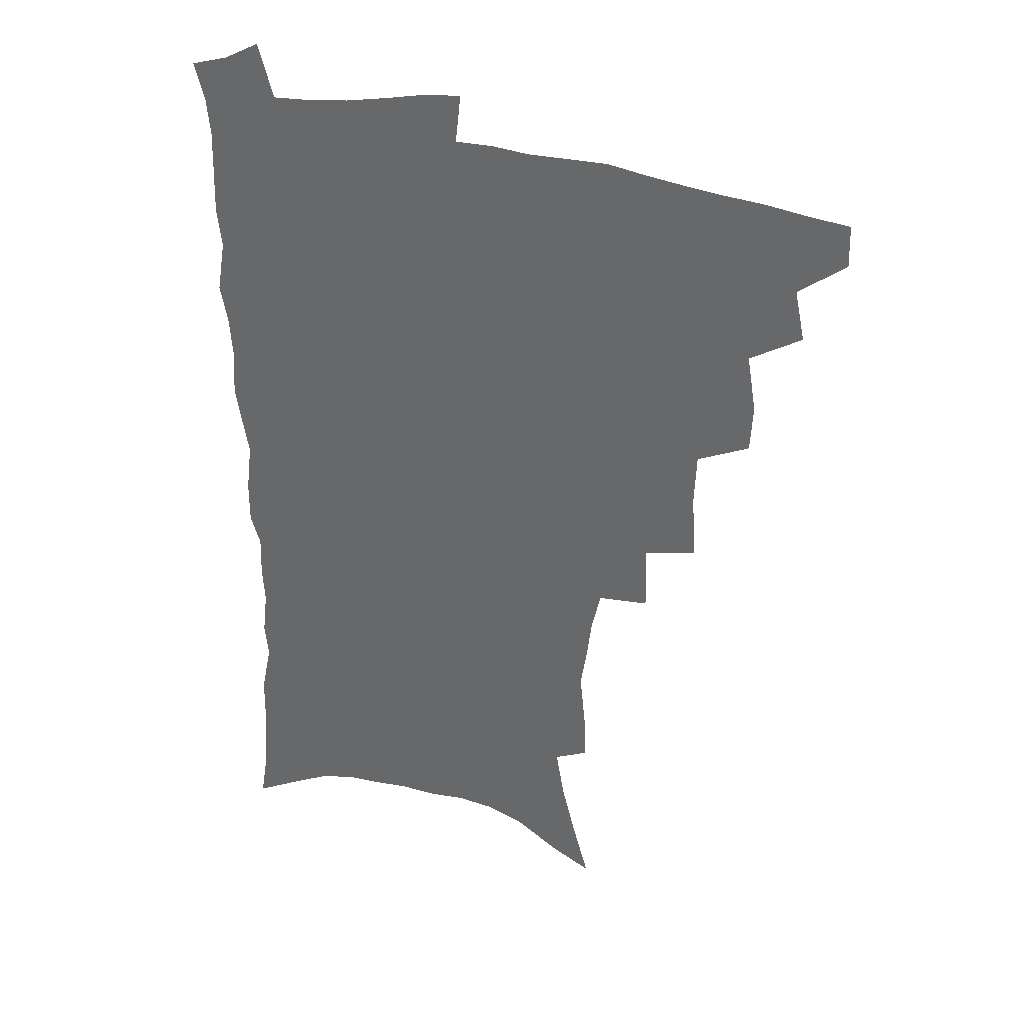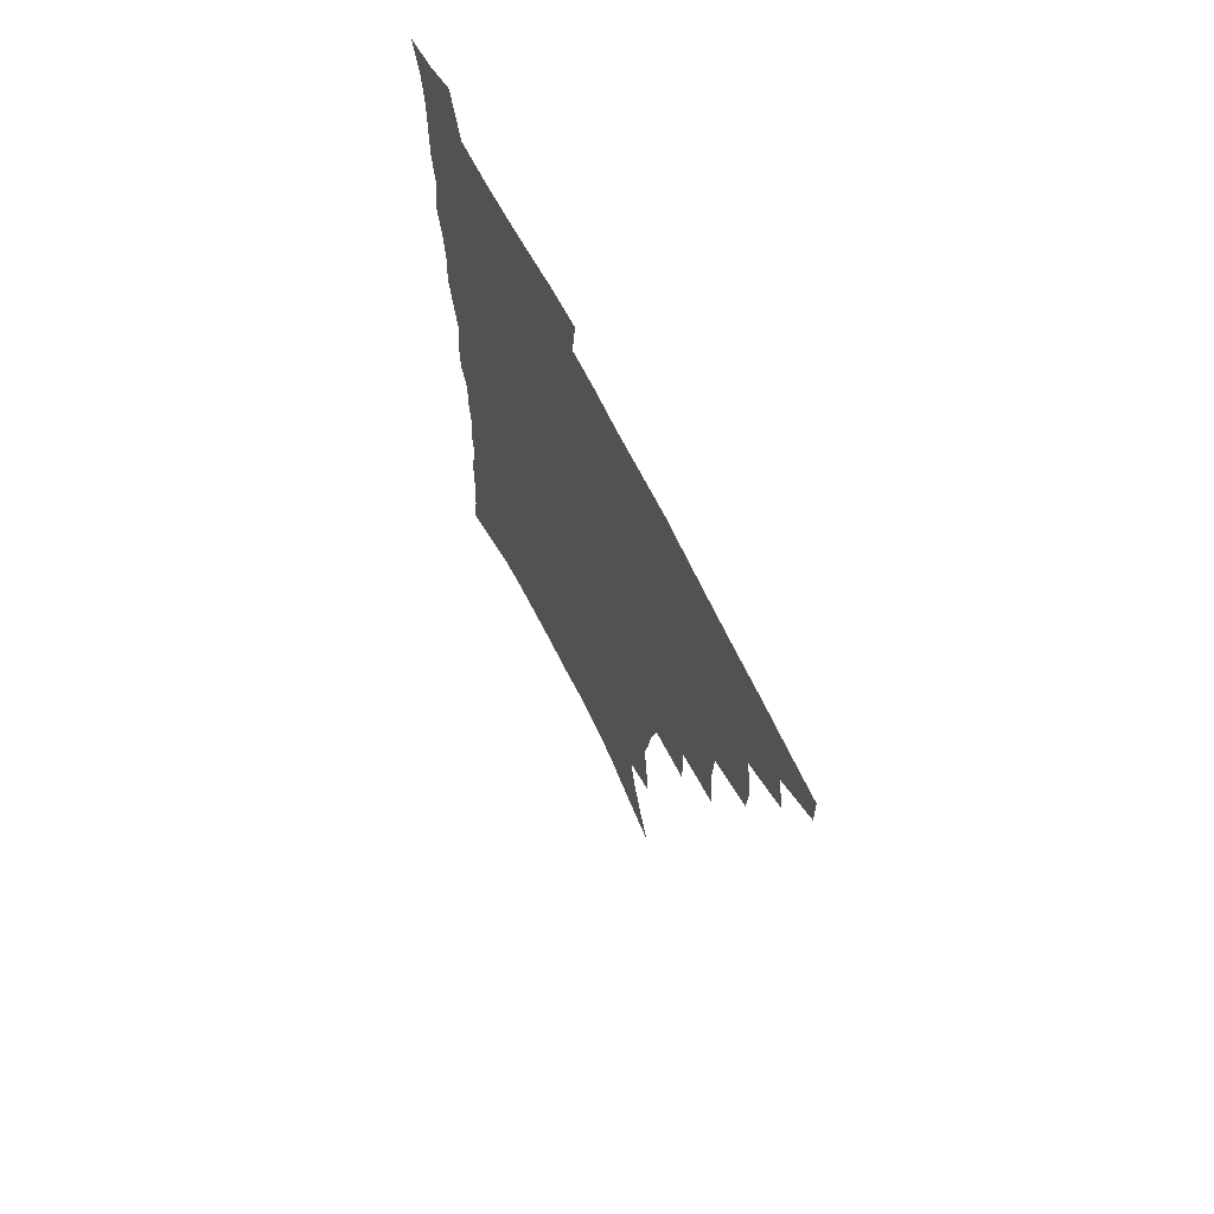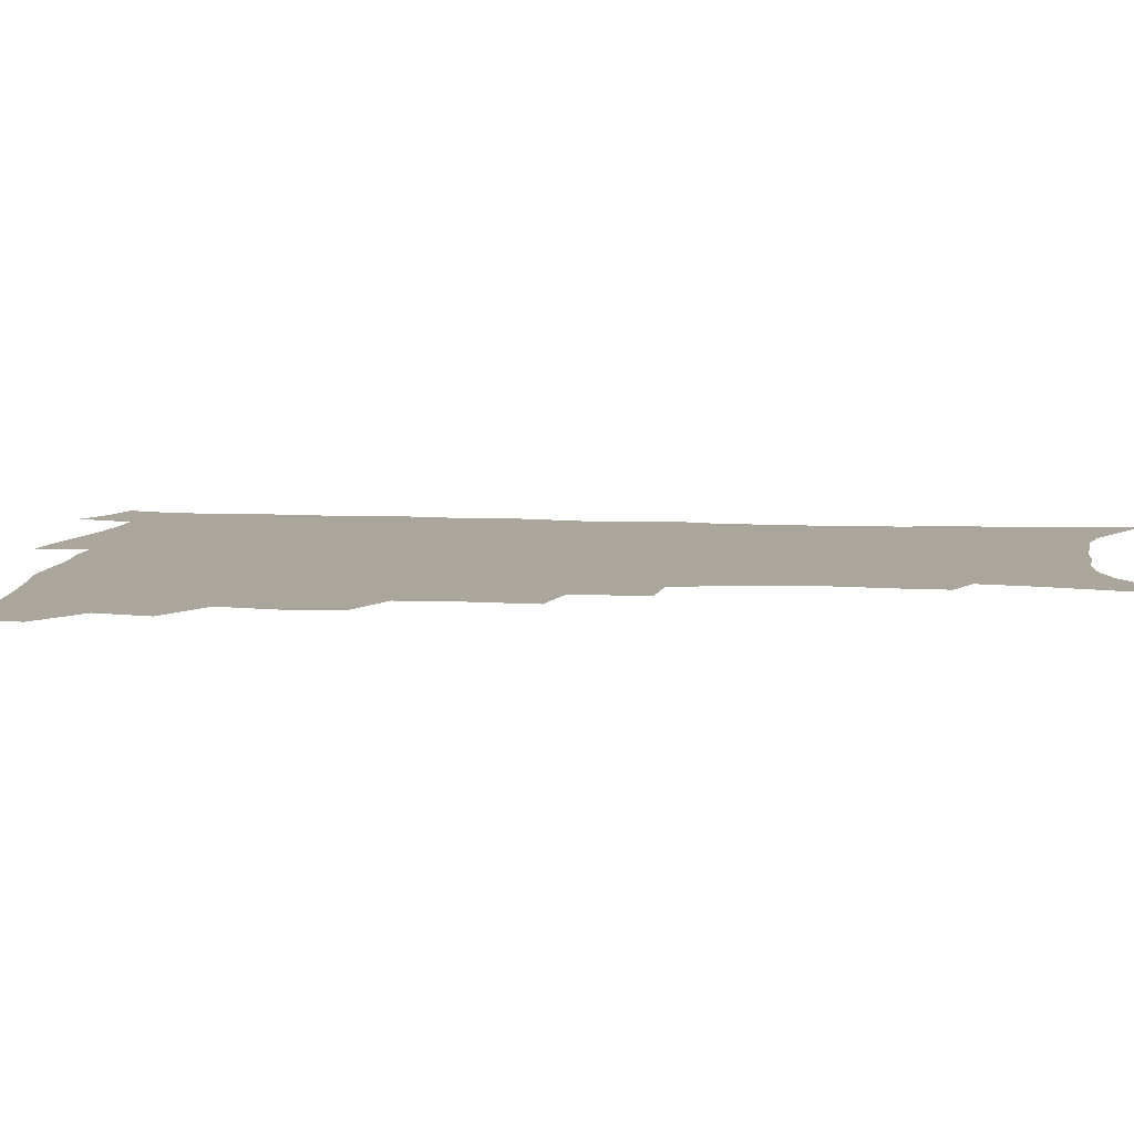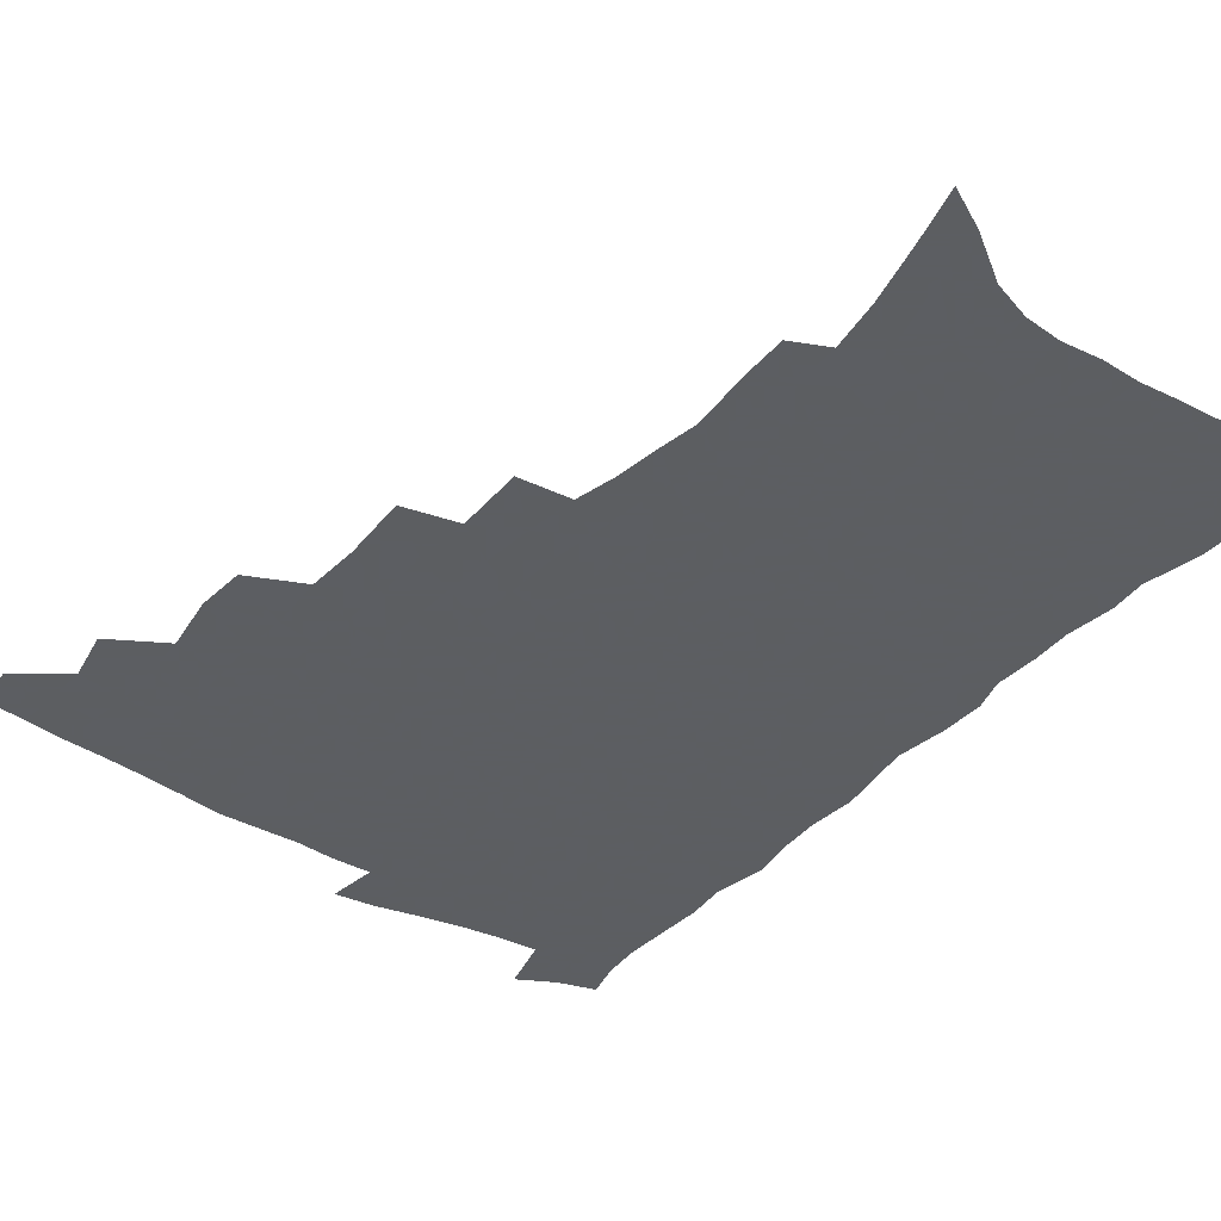
<metadata>
{"format":"obj","ext":"obj","renderer":"f3d","projection":"perspective","resolution":1024,"background":"white","views":[{"elev":34.6,"azim":-161.3,"up":"+Y"},{"elev":69.8,"azim":-117.0,"up":"+Y"},{"elev":8.0,"azim":-82.7,"up":"+Z"},{"elev":-37.4,"azim":-36.9,"up":"+Z"}]}
</metadata>
<code>
v 466.1 488.4 0
v 466.5 504.3 0
v 480.1 455.7 0
v 484.1 475 0
v 483.8 490.7 0
v 483 506 0
v 497.3 404.2 0
v 496.4 422.2 0
v 499.9 443.9 0
v 500.9 461.3 0
v 501.5 477.4 0
v 499.8 492.6 0
v 497.9 508.1 0
v 516.5 350.3 0
v 518.1 375.2 0
v 517.3 395 0
v 518.9 416.2 0
v 518.1 432.7 0
v 518.8 449.8 0
v 519.5 465.6 0
v 517.3 479.5 0
v 515.7 494 0
v 513.5 509.3 0
v 535.7 320 0
v 536.4 345.7 0
v 535.4 366.2 0
v 535.1 385.9 0
v 534.5 403.7 0
v 533.2 418.8 0
v 532.5 434.3 0
v 533.4 451.6 0
v 533.4 466.8 0
v 532 481.1 0
v 530.3 495.6 0
v 528.3 510.9 0
v 559.8 232.3 0
v 560.5 249.3 0
v 562.7 272 0
v 560.6 285.7 0
v 558.5 302.6 0
v 555.1 318.3 0
v 552.8 337.2 0
v 551.4 355.9 0
v 550.1 373.5 0
v 549.9 392 0
v 548.7 407 0
v 548.1 422.7 0
v 548.9 439.5 0
v 548.1 453.7 0
v 548.1 468.4 0
v 546.3 482.8 0
v 544.9 497.2 0
v 542.9 512.8 0
v 558.1 163 0
v 564 184.4 0
v 569.7 207 0
v 572.9 226.2 0
v 573.6 243.5 0
v 573.9 261.1 0
v 573.5 278.2 0
v 572.6 296.4 0
v 570.1 311 0
v 568.4 328.6 0
v 566 343.8 0
v 565.4 362.9 0
v 564.6 380.2 0
v 562.8 394 0
v 563.4 411.5 0
v 563.4 427.3 0
v 562.9 441.6 0
v 563 456.4 0
v 561.7 469.9 0
v 561.5 483.6 0
v 559.7 498.1 0
v 557.2 515 0
v 573.3 171 0
v 577.4 190.2 0
v 585.1 218.1 0
v 586.3 236 0
v 586.6 253.4 0
v 585.2 266.9 0
v 584.8 284.5 0
v 584.4 304.5 0
v 583 320.1 0
v 581 334.8 0
v 579.8 351.8 0
v 578.3 366.7 0
v 578.3 384.9 0
v 577.8 400 0
v 576.7 413.4 0
v 577.2 429.9 0
v 577 443.9 0
v 576.5 457.3 0
v 575.8 470.7 0
v 575.5 484.3 0
v 574 499 0
v 572.4 514.7 0
v 590.7 182.7 0
v 595.9 206.4 0
v 597.2 223.3 0
v 597.8 240.6 0
v 597.9 258.5 0
v 597.2 274.4 0
v 596.6 290.9 0
v 595.3 305.7 0
v 594.7 326.1 0
v 593 338 0
v 592.2 355.5 0
v 591.3 370.7 0
v 590.7 385.6 0
v 590.7 402.4 0
v 590.1 416 0
v 590.1 430.3 0
v 590.2 444.6 0
v 589.9 457.9 0
v 589.7 471.4 0
v 589.3 485.1 0
v 588.2 499.6 0
v 587.4 514.3 0
v 604.8 187.4 0
v 608.1 209 0
v 609.4 228.2 0
v 609.4 244.9 0
v 608.8 259.7 0
v 607.9 274 0
v 607.8 294 0
v 607.1 311.6 0
v 606.1 325.9 0
v 605 341.5 0
v 604.5 358.7 0
v 603.9 373.7 0
v 603.4 387.9 0
v 603.3 403.3 0
v 603.4 418.2 0
v 603.3 431.8 0
v 603.4 445.4 0
v 603.4 458.4 0
v 603.5 471.8 0
v 603.6 485.1 0
v 603.1 499 0
v 601.5 515.5 0
v 618.6 188.7 0
v 620.4 211.6 0
v 620.8 229.3 0
v 620.7 246.4 0
v 620.5 264.8 0
v 619.8 281.6 0
v 619.1 293.9 0
v 618.2 314.8 0
v 617.6 327.8 0
v 616.9 344.6 0
v 616.4 359.3 0
v 616.1 373.7 0
v 615.9 390 0
v 615.8 404.6 0
v 615.9 418.8 0
v 616.1 432.2 0
v 616.2 445.2 0
v 616.6 458.5 0
v 617.4 472.2 0
v 617.5 485 0
v 617 498.8 0
v 615.8 515.2 0
v 613.8 533.7 0
v 632.4 187.3 0
v 632.6 210.9 0
v 632.4 233.2 0
v 632.2 247.9 0
v 631.6 265.9 0
v 631.1 280.3 0
v 630.3 297.6 0
v 629.7 313.2 0
v 629.1 329 0
v 628.4 345.7 0
v 628.4 358.6 0
v 628.2 374.6 0
v 628.1 389.6 0
v 628.1 404.2 0
v 628.2 418.3 0
v 628.8 433.7 0
v 629.2 445.7 0
v 629.7 458.4 0
v 630.3 471.8 0
v 630.7 484.8 0
v 630.8 498.4 0
v 630.1 514.2 0
v 628.4 532 0
v 646.4 187.8 0
v 644.9 212.1 0
v 644.8 228.4 0
v 643.9 246 0
v 642.8 265.2 0
v 642.3 280.8 0
v 641.4 298 0
v 640.8 314.1 0
v 640.9 327.2 0
v 640.3 343.8 0
v 640.1 359.4 0
v 640.3 373.6 0
v 640.3 388.5 0
v 640.4 403.1 0
v 640.4 418.8 0
v 641.2 431.8 0
v 641.8 444.7 0
v 642.5 457.9 0
v 643.1 471.5 0
v 643.8 484.3 0
v 644.5 497.6 0
v 645.8 510.5 0
v 643.8 528.5 0
v 660.2 186.6 0
v 657.9 208.4 0
v 656.2 229 0
v 655.8 243.7 0
v 654 264 0
v 654.1 277.8 0
v 652.5 297.4 0
v 652.3 312.2 0
v 652.4 326.2 0
v 652 342.2 0
v 651.8 357.7 0
v 652.8 370.7 0
v 652.7 386.2 0
v 653.5 399.6 0
v 653 416.4 0
v 653.7 430 0
v 654.9 442.6 0
v 655.3 457 0
v 655.9 470.6 0
v 657.1 483.5 0
v 658.1 496.7 0
v 658.9 510.1 0
v 659 525.4 0
v 673.5 185.9 0
v 670.9 205.8 0
v 668.8 225 0
v 667.6 242 0
v 666.7 258.8 0
v 665.6 276 0
v 664.3 293.7 0
v 663.7 309.5 0
v 664.5 322.9 0
v 664 339.3 0
v 665.1 352.6 0
v 665.2 367.7 0
v 664.8 384.2 0
v 665.9 397.6 0
v 665.3 414.4 0
v 666.6 427.5 0
v 667.5 441.4 0
v 668.8 454.6 0
v 669.2 468.8 0
v 670 482.8 0
v 671.6 495.8 0
v 672.8 509.5 0
v 674 523.5 0
v 687.1 182.4 0
v 685.1 199.9 0
v 682.6 218.9 0
v 680.1 238.1 0
v 678.7 255.2 0
v 678.1 271.2 0
v 676.9 288.2 0
v 677.7 301.9 0
v 676.1 320.2 0
v 677.3 333.6 0
v 677 349.5 0
v 678.1 363.4 0
v 677.7 379.8 0
v 679 393.7 0
v 679.5 408.9 0
v 680.2 423.6 0
v 680.6 438.5 0
v 682.5 451.8 0
v 682.1 467.8 0
v 683.6 480.9 0
v 684.9 494.4 0
v 687 508.1 0
v 688.7 522.5 0
v 694.4 543.2 0
v 702.8 174.2 0
v 700 192.6 0
v 698 210.2 0
v 696.3 227.6 0
v 692.9 247.4 0
v 692.4 263.2 0
v 691.1 280 0
v 690.4 296.3 0
v 690.9 311 0
v 691.8 325.3 0
v 693.2 339.4 0
v 692.1 356.7 0
v 692.9 371.7 0
v 694.9 385.4 0
v 694.7 401.8 0
v 696.4 416 0
v 695 433.5 0
v 698 446.7 0
v 696.4 464.1 0
v 697.2 478.5 0
v 699.4 492 0
v 701.2 506.1 0
v 702.7 520.2 0
v 707.8 535.9 0
v 718.9 165.5 0
v 716.1 183.8 0
v 714.9 199.6 0
v 714.1 215.1 0
v 713.8 230.4 0
v 709.9 250.4 0
v 711.3 263.6 0
v 709.3 281.3 0
v 710.2 295.6 0
v 709.7 311.8 0
v 713.4 323.6 0
v 713.4 340 0
v 711.1 359.2 0
v 713.5 373.1 0
v 715.9 387.6 0
v 714.9 405.5 0
v 716.1 421.3 0
v 718.8 435.7 0
v 715.6 455.4 0
v 717.4 470.6 0
v 716.9 486.9 0
v 716.4 503.4 0
v 717.8 517.9 0
v 721.6 531.8 0
f 4 5 1
f 1 5 2
f 5 6 2
f 9 10 3
f 3 10 4
f 10 11 4
f 4 11 5
f 11 12 5
f 5 12 6
f 12 13 6
f 16 17 7
f 7 17 8
f 17 18 8
f 8 18 9
f 18 19 9
f 9 19 10
f 19 20 10
f 10 20 11
f 20 21 11
f 11 21 12
f 21 22 12
f 12 22 13
f 22 23 13
f 25 26 14
f 14 26 15
f 26 27 15
f 15 27 16
f 27 28 16
f 16 28 17
f 28 29 17
f 17 29 18
f 29 30 18
f 18 30 19
f 30 31 19
f 19 31 20
f 31 32 20
f 20 32 21
f 32 33 21
f 21 33 22
f 33 34 22
f 22 34 23
f 34 35 23
f 41 42 24
f 24 42 25
f 42 43 25
f 25 43 26
f 43 44 26
f 26 44 27
f 44 45 27
f 27 45 28
f 45 46 28
f 28 46 29
f 46 47 29
f 29 47 30
f 47 48 30
f 30 48 31
f 48 49 31
f 31 49 32
f 49 50 32
f 32 50 33
f 50 51 33
f 33 51 34
f 51 52 34
f 34 52 35
f 52 53 35
f 57 58 36
f 36 58 37
f 58 59 37
f 37 59 38
f 59 60 38
f 38 60 39
f 60 61 39
f 39 61 40
f 61 62 40
f 40 62 41
f 62 63 41
f 41 63 42
f 63 64 42
f 42 64 43
f 64 65 43
f 43 65 44
f 65 66 44
f 44 66 45
f 66 67 45
f 45 67 46
f 67 68 46
f 46 68 47
f 68 69 47
f 47 69 48
f 69 70 48
f 48 70 49
f 70 71 49
f 49 71 50
f 71 72 50
f 50 72 51
f 72 73 51
f 51 73 52
f 73 74 52
f 52 74 53
f 74 75 53
f 54 76 55
f 76 77 55
f 55 77 56
f 77 78 56
f 56 78 57
f 78 79 57
f 57 79 58
f 79 80 58
f 58 80 59
f 80 81 59
f 59 81 60
f 81 82 60
f 60 82 61
f 82 83 61
f 61 83 62
f 83 84 62
f 62 84 63
f 84 85 63
f 63 85 64
f 85 86 64
f 64 86 65
f 86 87 65
f 65 87 66
f 87 88 66
f 66 88 67
f 88 89 67
f 67 89 68
f 89 90 68
f 68 90 69
f 90 91 69
f 69 91 70
f 91 92 70
f 70 92 71
f 92 93 71
f 71 93 72
f 93 94 72
f 72 94 73
f 94 95 73
f 73 95 74
f 95 96 74
f 74 96 75
f 96 97 75
f 76 98 77
f 98 99 77
f 77 99 78
f 99 100 78
f 78 100 79
f 100 101 79
f 79 101 80
f 101 102 80
f 80 102 81
f 102 103 81
f 81 103 82
f 103 104 82
f 82 104 83
f 104 105 83
f 83 105 84
f 105 106 84
f 84 106 85
f 106 107 85
f 85 107 86
f 107 108 86
f 86 108 87
f 108 109 87
f 87 109 88
f 109 110 88
f 88 110 89
f 110 111 89
f 89 111 90
f 111 112 90
f 90 112 91
f 112 113 91
f 91 113 92
f 113 114 92
f 92 114 93
f 114 115 93
f 93 115 94
f 115 116 94
f 94 116 95
f 116 117 95
f 95 117 96
f 117 118 96
f 96 118 97
f 118 119 97
f 98 120 99
f 120 121 99
f 99 121 100
f 121 122 100
f 100 122 101
f 122 123 101
f 101 123 102
f 123 124 102
f 102 124 103
f 124 125 103
f 103 125 104
f 125 126 104
f 104 126 105
f 126 127 105
f 105 127 106
f 127 128 106
f 106 128 107
f 128 129 107
f 107 129 108
f 129 130 108
f 108 130 109
f 130 131 109
f 109 131 110
f 131 132 110
f 110 132 111
f 132 133 111
f 111 133 112
f 133 134 112
f 112 134 113
f 134 135 113
f 113 135 114
f 135 136 114
f 114 136 115
f 136 137 115
f 115 137 116
f 137 138 116
f 116 138 117
f 138 139 117
f 117 139 118
f 139 140 118
f 118 140 119
f 140 141 119
f 120 142 121
f 142 143 121
f 121 143 122
f 143 144 122
f 122 144 123
f 144 145 123
f 123 145 124
f 145 146 124
f 124 146 125
f 146 147 125
f 125 147 126
f 147 148 126
f 126 148 127
f 148 149 127
f 127 149 128
f 149 150 128
f 128 150 129
f 150 151 129
f 129 151 130
f 151 152 130
f 130 152 131
f 152 153 131
f 131 153 132
f 153 154 132
f 132 154 133
f 154 155 133
f 133 155 134
f 155 156 134
f 134 156 135
f 156 157 135
f 135 157 136
f 157 158 136
f 136 158 137
f 158 159 137
f 137 159 138
f 159 160 138
f 138 160 139
f 160 161 139
f 139 161 140
f 161 162 140
f 140 162 141
f 162 163 141
f 142 165 143
f 165 166 143
f 143 166 144
f 166 167 144
f 144 167 145
f 167 168 145
f 145 168 146
f 168 169 146
f 146 169 147
f 169 170 147
f 147 170 148
f 170 171 148
f 148 171 149
f 171 172 149
f 149 172 150
f 172 173 150
f 150 173 151
f 173 174 151
f 151 174 152
f 174 175 152
f 152 175 153
f 175 176 153
f 153 176 154
f 176 177 154
f 154 177 155
f 177 178 155
f 155 178 156
f 178 179 156
f 156 179 157
f 179 180 157
f 157 180 158
f 180 181 158
f 158 181 159
f 181 182 159
f 159 182 160
f 182 183 160
f 160 183 161
f 183 184 161
f 161 184 162
f 184 185 162
f 162 185 163
f 185 186 163
f 163 186 164
f 186 187 164
f 165 188 166
f 188 189 166
f 166 189 167
f 189 190 167
f 167 190 168
f 190 191 168
f 168 191 169
f 191 192 169
f 169 192 170
f 192 193 170
f 170 193 171
f 193 194 171
f 171 194 172
f 194 195 172
f 172 195 173
f 195 196 173
f 173 196 174
f 196 197 174
f 174 197 175
f 197 198 175
f 175 198 176
f 198 199 176
f 176 199 177
f 199 200 177
f 177 200 178
f 200 201 178
f 178 201 179
f 201 202 179
f 179 202 180
f 202 203 180
f 180 203 181
f 203 204 181
f 181 204 182
f 204 205 182
f 182 205 183
f 205 206 183
f 183 206 184
f 206 207 184
f 184 207 185
f 207 208 185
f 185 208 186
f 208 209 186
f 186 209 187
f 209 210 187
f 188 211 189
f 211 212 189
f 189 212 190
f 212 213 190
f 190 213 191
f 213 214 191
f 191 214 192
f 214 215 192
f 192 215 193
f 215 216 193
f 193 216 194
f 216 217 194
f 194 217 195
f 217 218 195
f 195 218 196
f 218 219 196
f 196 219 197
f 219 220 197
f 197 220 198
f 220 221 198
f 198 221 199
f 221 222 199
f 199 222 200
f 222 223 200
f 200 223 201
f 223 224 201
f 201 224 202
f 224 225 202
f 202 225 203
f 225 226 203
f 203 226 204
f 226 227 204
f 204 227 205
f 227 228 205
f 205 228 206
f 228 229 206
f 206 229 207
f 229 230 207
f 207 230 208
f 230 231 208
f 208 231 209
f 231 232 209
f 209 232 210
f 232 233 210
f 211 234 212
f 234 235 212
f 212 235 213
f 235 236 213
f 213 236 214
f 236 237 214
f 214 237 215
f 237 238 215
f 215 238 216
f 238 239 216
f 216 239 217
f 239 240 217
f 217 240 218
f 240 241 218
f 218 241 219
f 241 242 219
f 219 242 220
f 242 243 220
f 220 243 221
f 243 244 221
f 221 244 222
f 244 245 222
f 222 245 223
f 245 246 223
f 223 246 224
f 246 247 224
f 224 247 225
f 247 248 225
f 225 248 226
f 248 249 226
f 226 249 227
f 249 250 227
f 227 250 228
f 250 251 228
f 228 251 229
f 251 252 229
f 229 252 230
f 252 253 230
f 230 253 231
f 253 254 231
f 231 254 232
f 254 255 232
f 232 255 233
f 255 256 233
f 234 257 235
f 257 258 235
f 235 258 236
f 258 259 236
f 236 259 237
f 259 260 237
f 237 260 238
f 260 261 238
f 238 261 239
f 261 262 239
f 239 262 240
f 262 263 240
f 240 263 241
f 263 264 241
f 241 264 242
f 264 265 242
f 242 265 243
f 265 266 243
f 243 266 244
f 266 267 244
f 244 267 245
f 267 268 245
f 245 268 246
f 268 269 246
f 246 269 247
f 269 270 247
f 247 270 248
f 270 271 248
f 248 271 249
f 271 272 249
f 249 272 250
f 272 273 250
f 250 273 251
f 273 274 251
f 251 274 252
f 274 275 252
f 252 275 253
f 275 276 253
f 253 276 254
f 276 277 254
f 254 277 255
f 277 278 255
f 255 278 256
f 278 279 256
f 257 281 258
f 281 282 258
f 258 282 259
f 282 283 259
f 259 283 260
f 283 284 260
f 260 284 261
f 284 285 261
f 261 285 262
f 285 286 262
f 262 286 263
f 286 287 263
f 263 287 264
f 287 288 264
f 264 288 265
f 288 289 265
f 265 289 266
f 289 290 266
f 266 290 267
f 290 291 267
f 267 291 268
f 291 292 268
f 268 292 269
f 292 293 269
f 269 293 270
f 293 294 270
f 270 294 271
f 294 295 271
f 271 295 272
f 295 296 272
f 272 296 273
f 296 297 273
f 273 297 274
f 297 298 274
f 274 298 275
f 298 299 275
f 275 299 276
f 299 300 276
f 276 300 277
f 300 301 277
f 277 301 278
f 301 302 278
f 278 302 279
f 302 303 279
f 279 303 280
f 303 304 280
f 281 305 282
f 305 306 282
f 282 306 283
f 306 307 283
f 283 307 284
f 307 308 284
f 284 308 285
f 308 309 285
f 285 309 286
f 309 310 286
f 286 310 287
f 310 311 287
f 287 311 288
f 311 312 288
f 288 312 289
f 312 313 289
f 289 313 290
f 313 314 290
f 290 314 291
f 314 315 291
f 291 315 292
f 315 316 292
f 292 316 293
f 316 317 293
f 293 317 294
f 317 318 294
f 294 318 295
f 318 319 295
f 295 319 296
f 319 320 296
f 296 320 297
f 320 321 297
f 297 321 298
f 321 322 298
f 298 322 299
f 322 323 299
f 299 323 300
f 323 324 300
f 300 324 301
f 324 325 301
f 301 325 302
f 325 326 302
f 302 326 303
f 326 327 303
f 303 327 304
f 327 328 304

</code>
